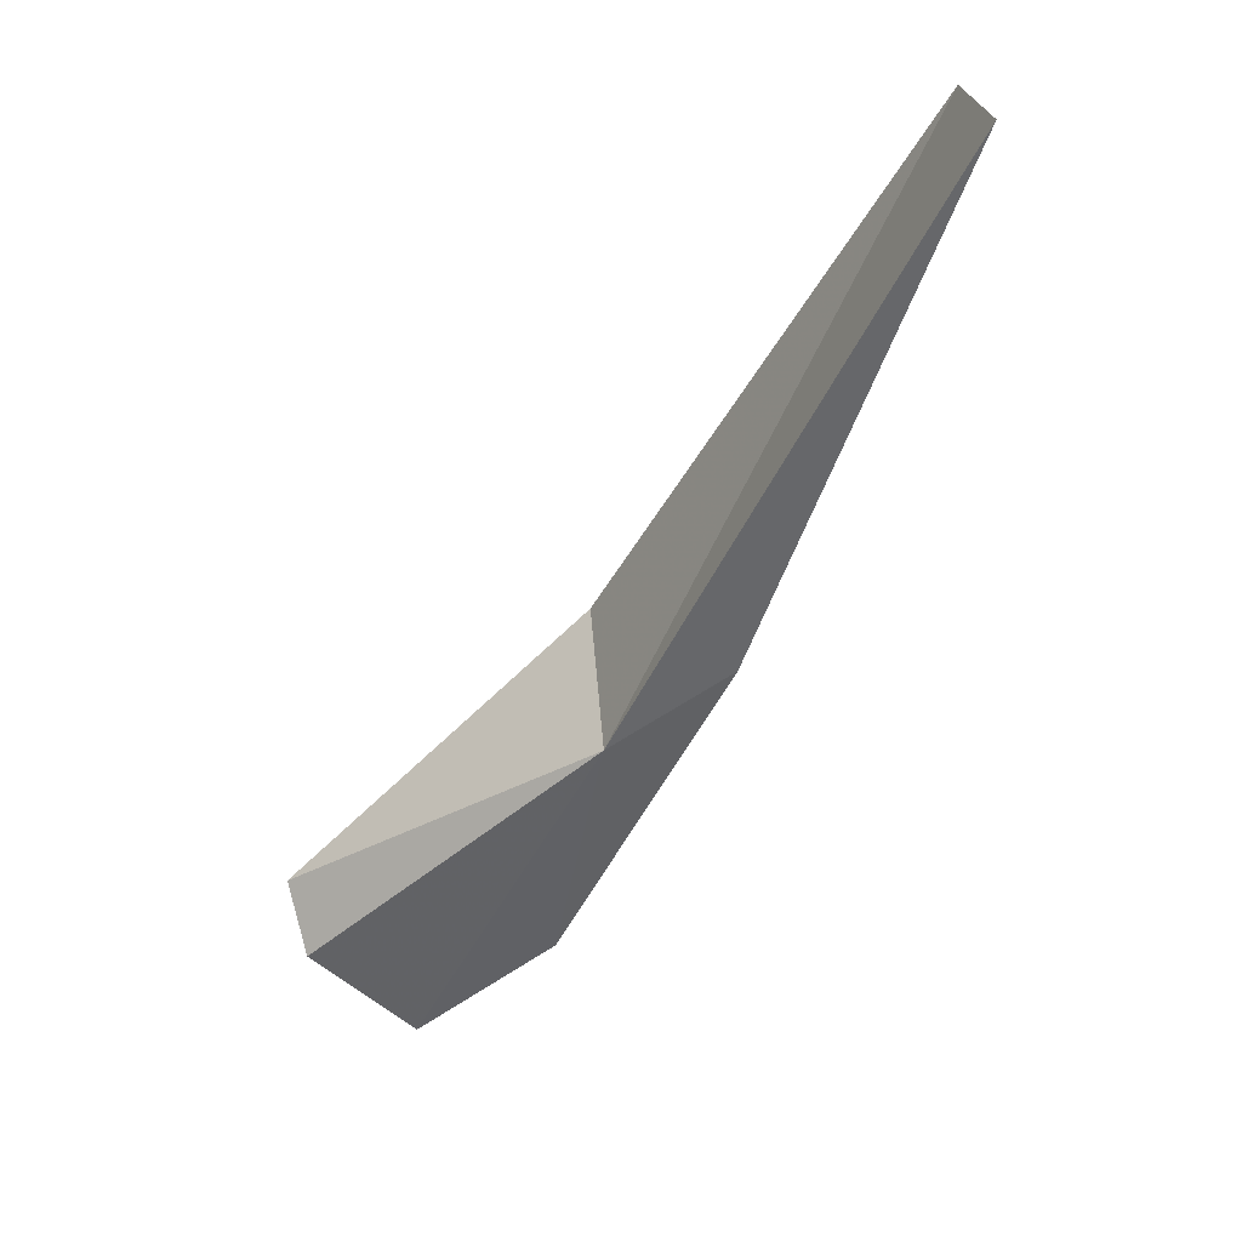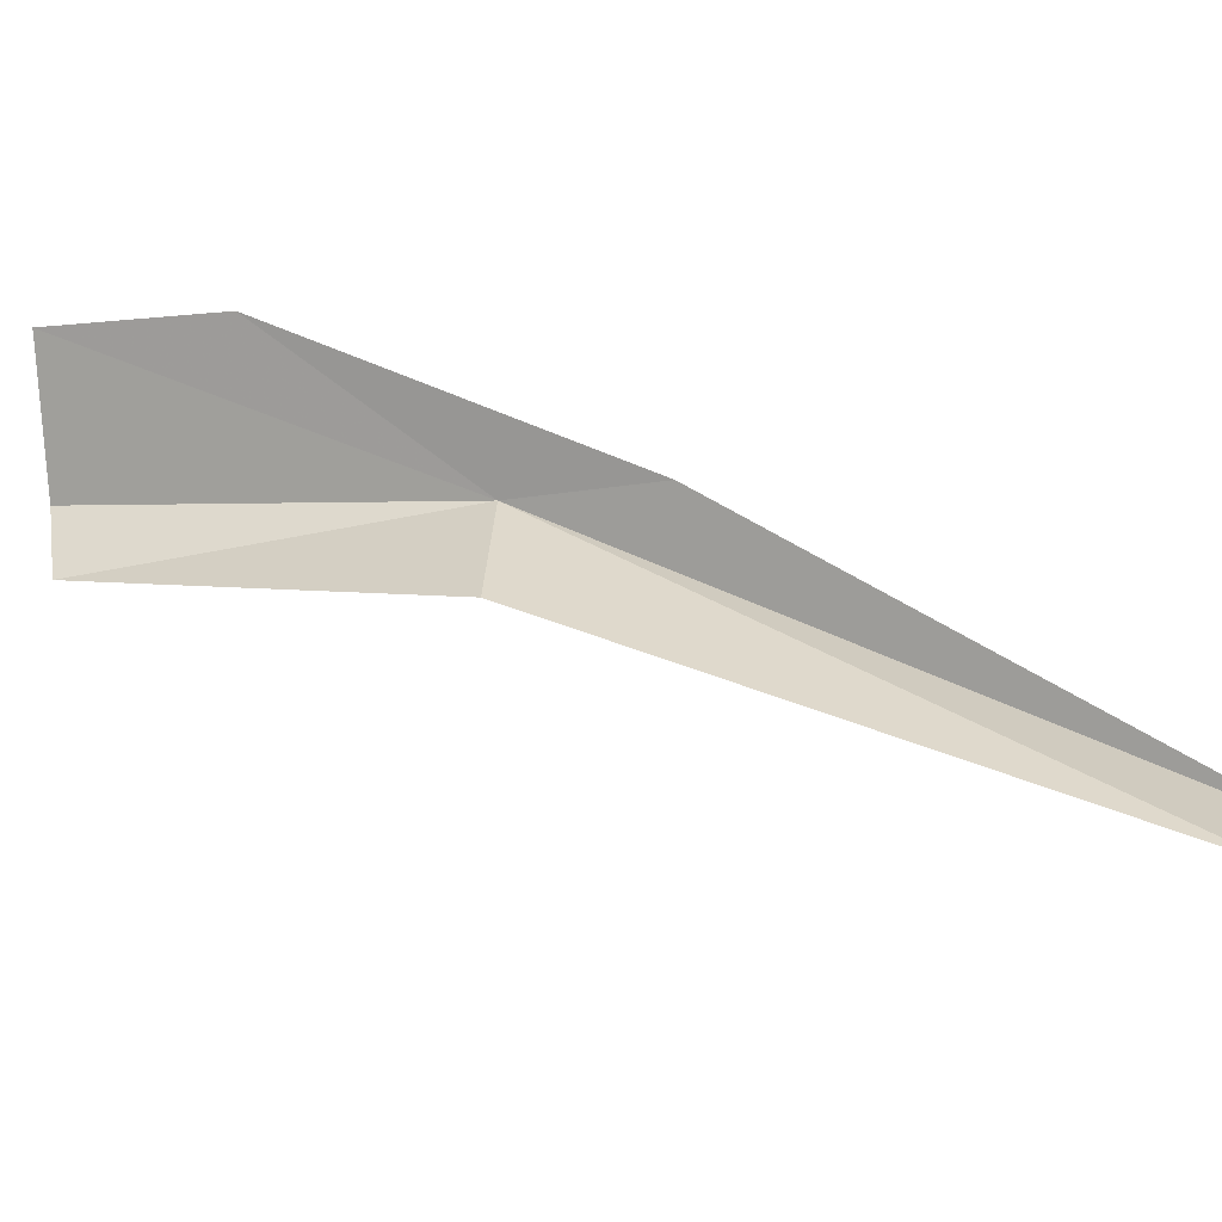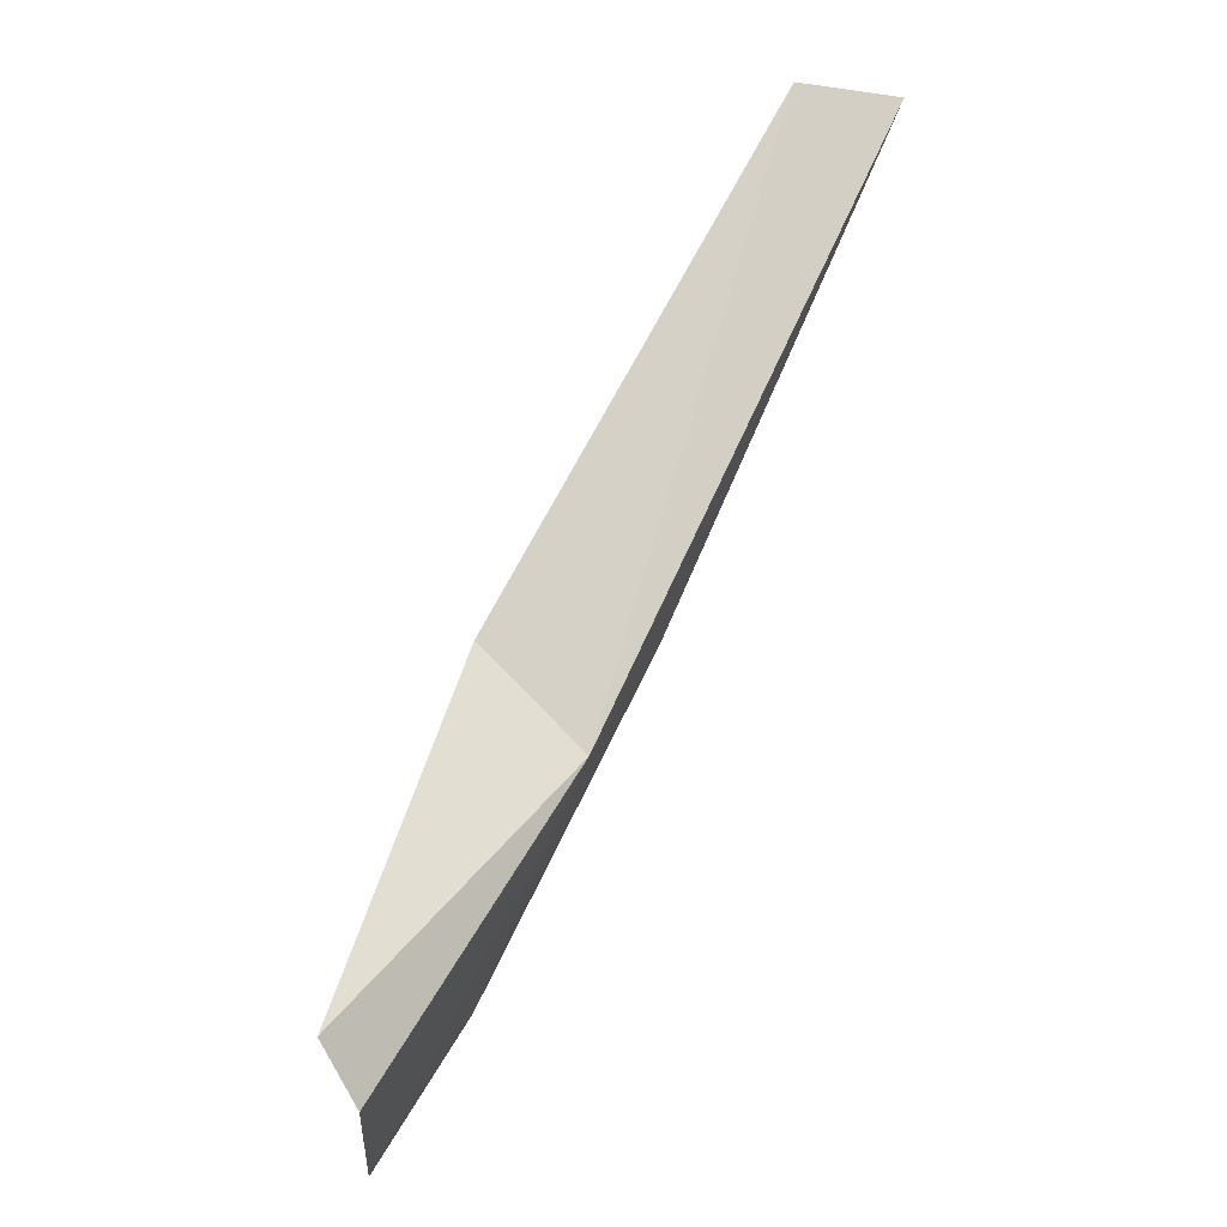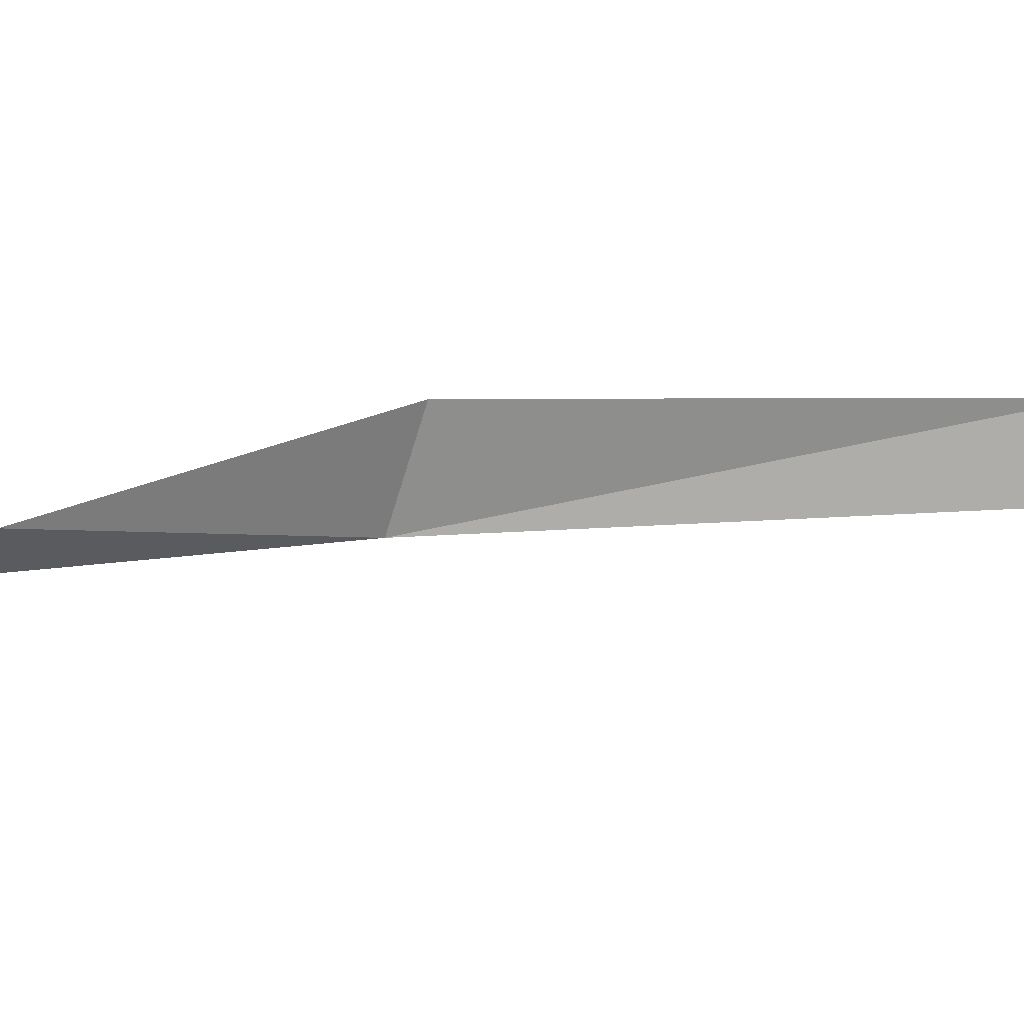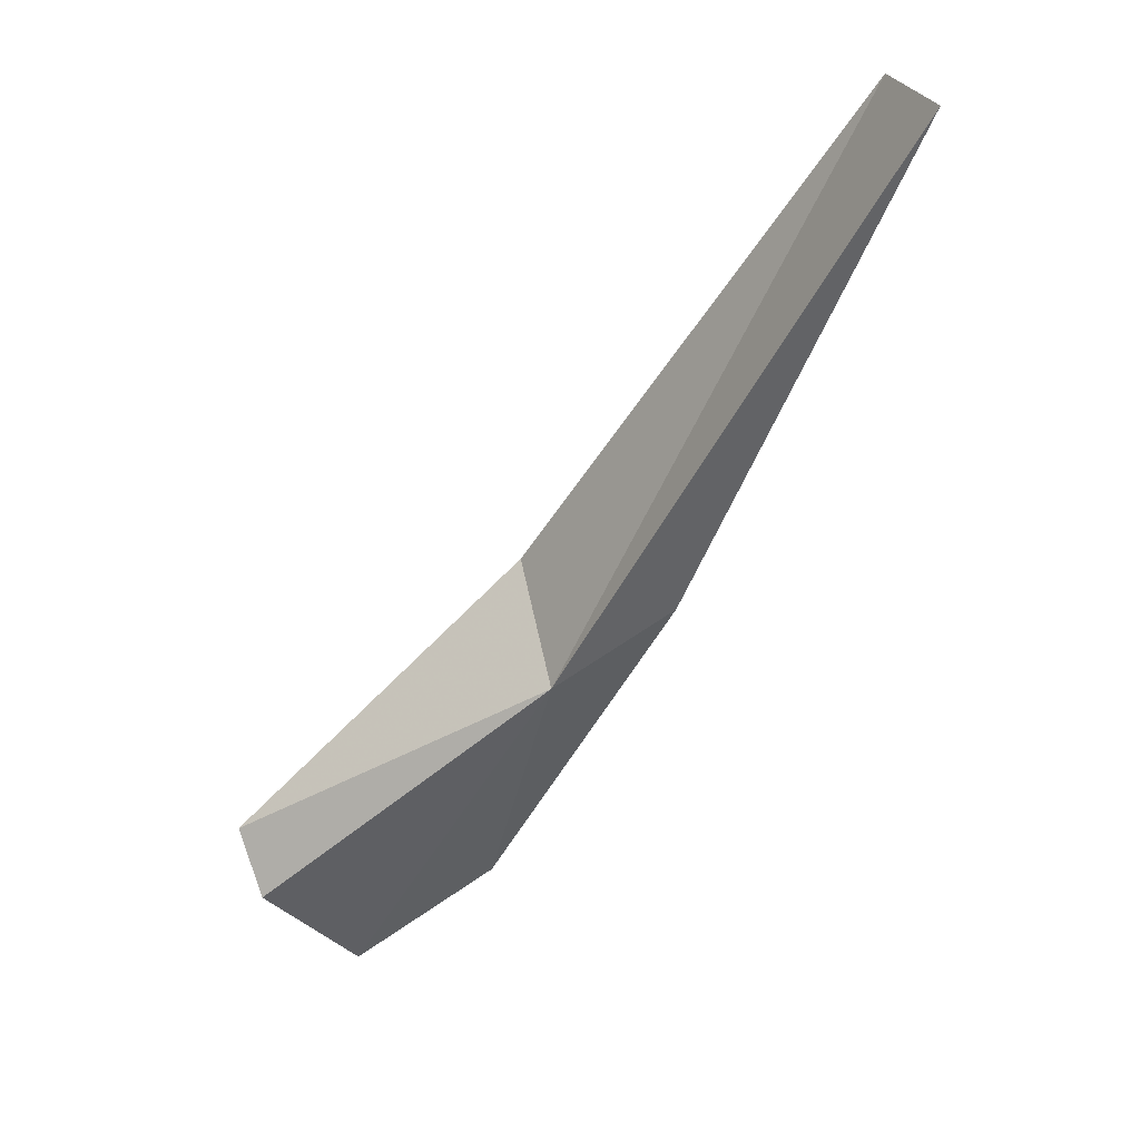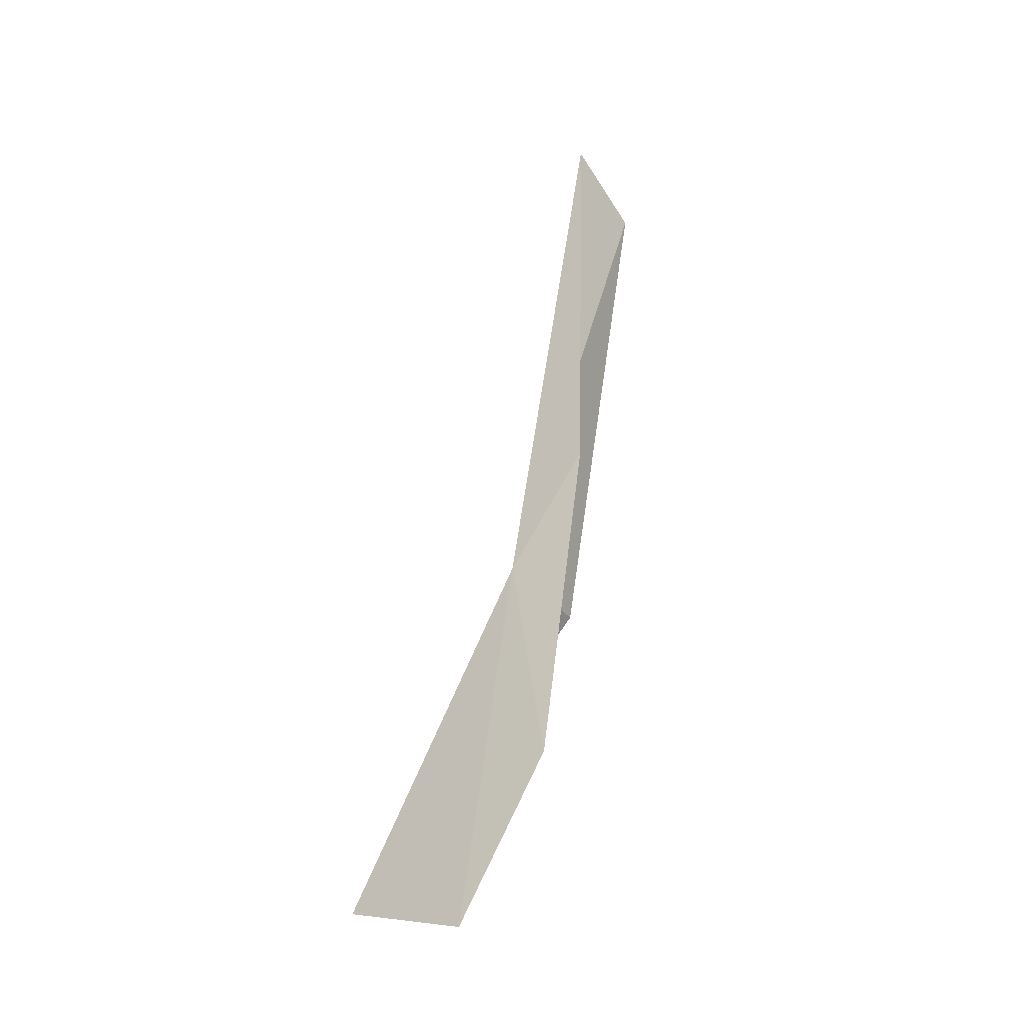
<metadata>
{"format":"obj","ext":"obj","renderer":"f3d","projection":"perspective","resolution":1024,"background":"white","views":[{"elev":17.7,"azim":37.5,"up":"+Z"},{"elev":62.7,"azim":-32.9,"up":"+Y"},{"elev":9.3,"azim":-32.0,"up":"+Z"},{"elev":-32.6,"azim":-56.3,"up":"+Y"},{"elev":18.6,"azim":27.3,"up":"+Z"},{"elev":-74.2,"azim":80.0,"up":"+Z"}]}
</metadata>
<code>
v 22.37 15.64 45.02
v 26.5 17.61 48.19
v 36.02 16.47 67.14
v 33.14 19.15 67.72
v 18.77 17.39 36.11
v 19.56 18.5 48.82
v 13.71 15.35 31.98
v 10.45 12.15 38.27
v 11.67 11.79 35.72
f 1 3 2
f 1 4 3
f 1 2 5
f 1 6 4
f 1 5 7
f 1 8 6
f 1 7 9
f 1 9 8

</code>
